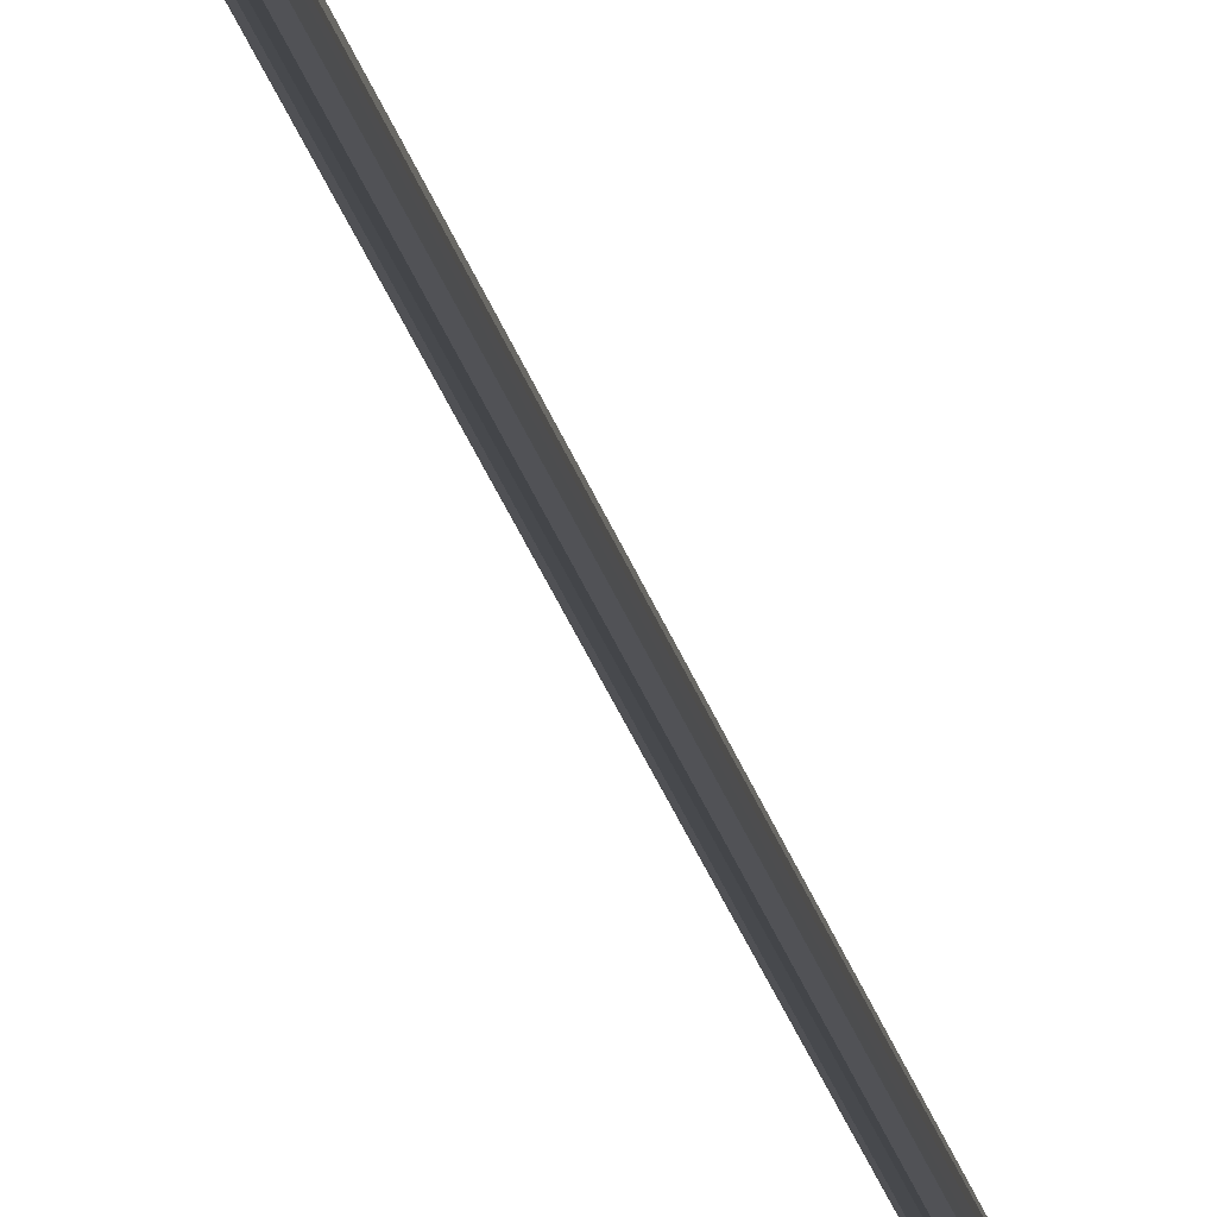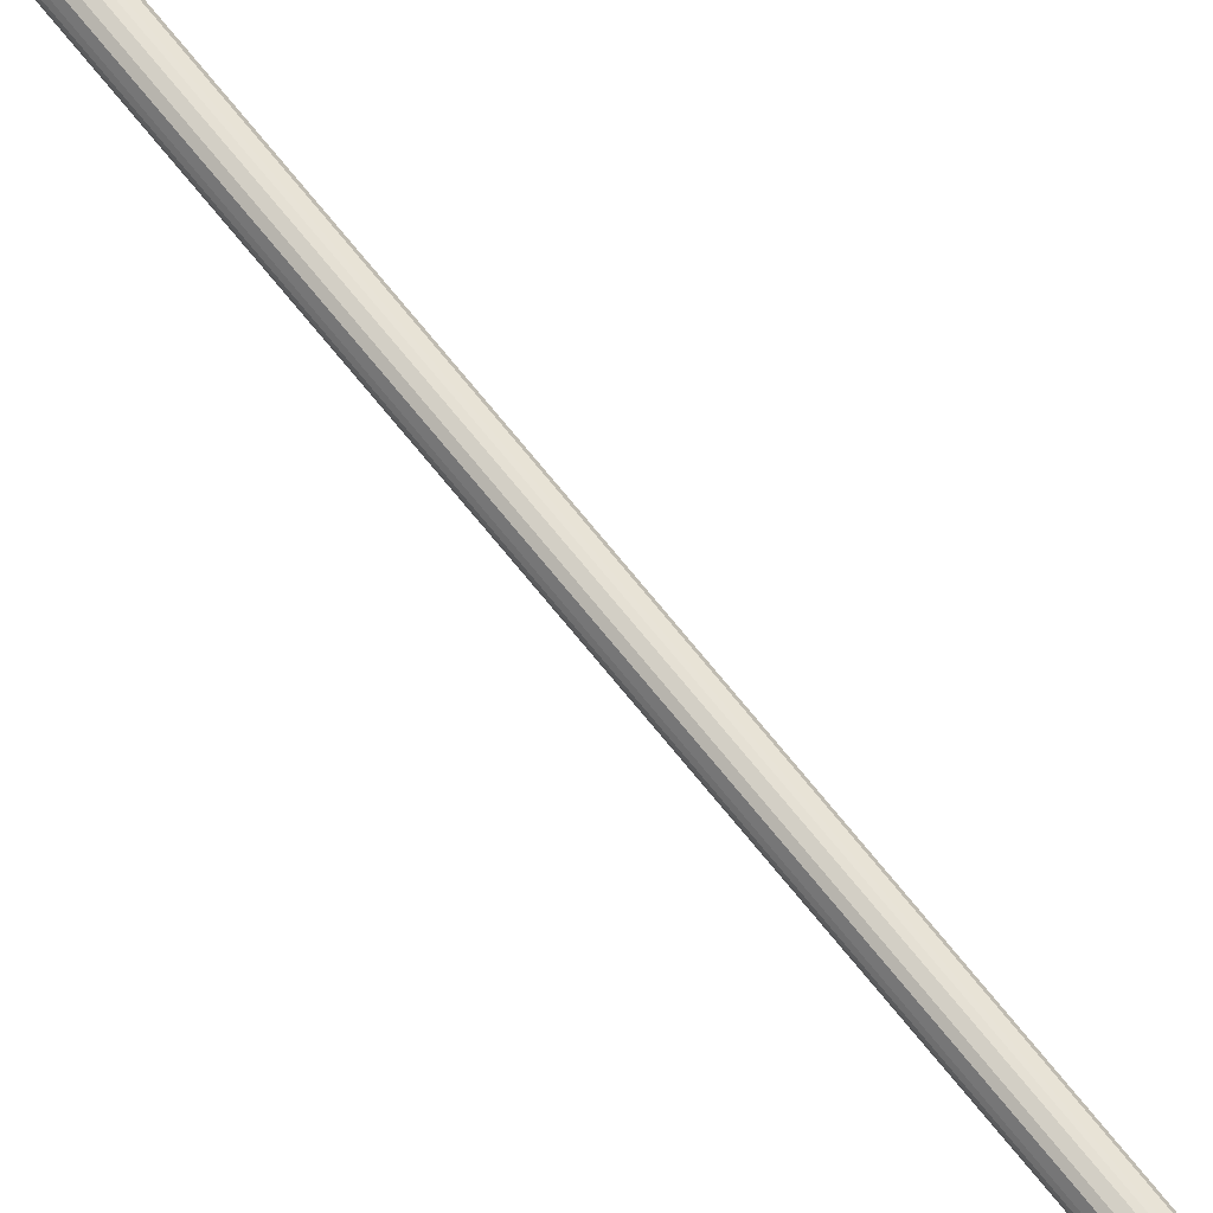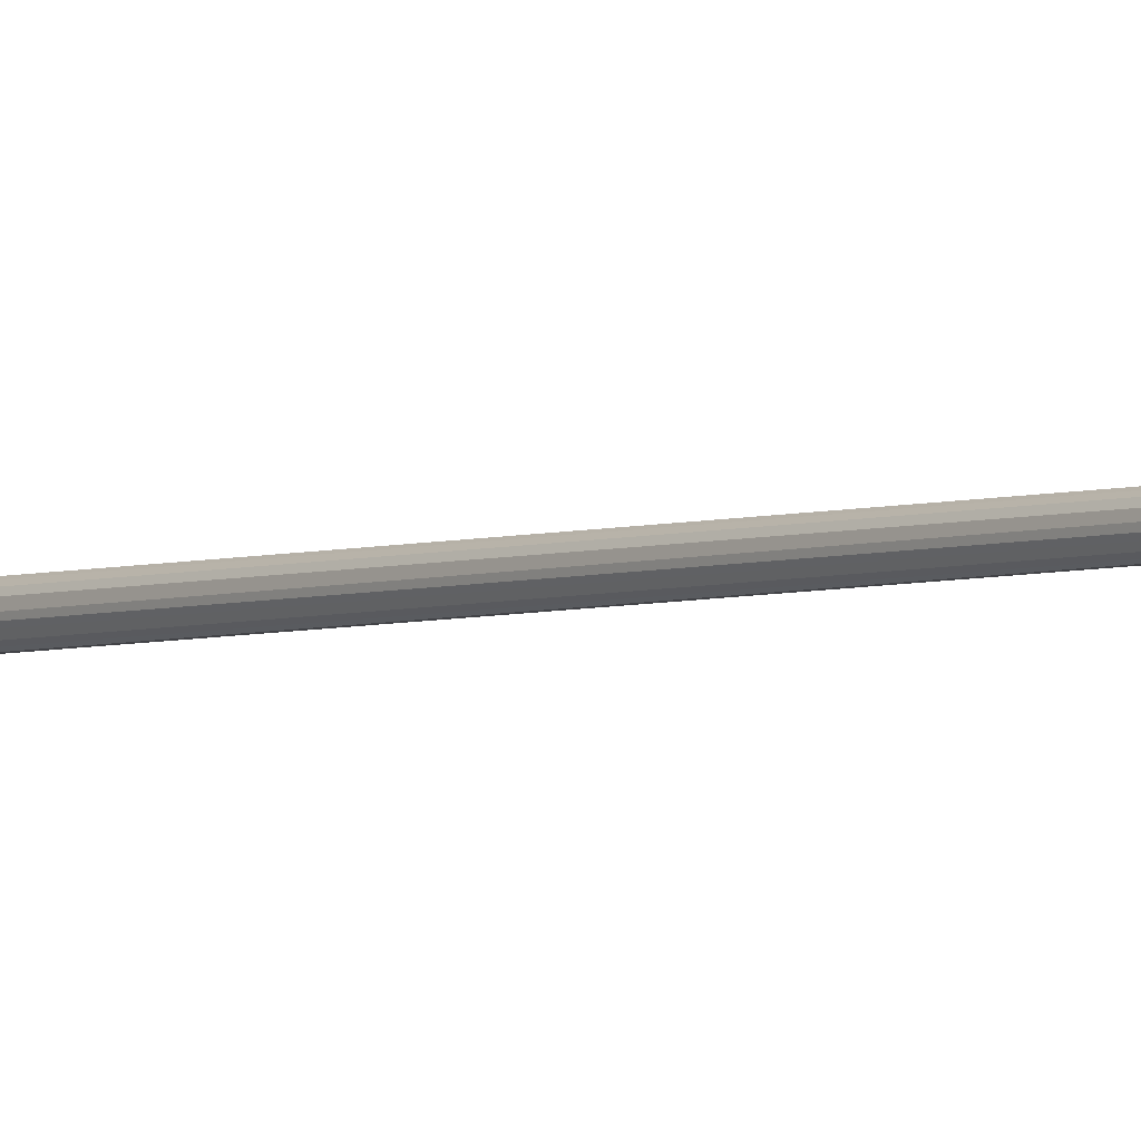
<metadata>
{"format":"obj","ext":"obj","renderer":"f3d","projection":"perspective","resolution":1024,"background":"white","views":[{"elev":-7.5,"azim":-175.9,"up":"+Z"},{"elev":69.2,"azim":141.5,"up":"+Z"},{"elev":-3.3,"azim":-36.4,"up":"+Z"}]}
</metadata>
<code>
o Cylinder
v -0.001868 -0 -0.009934
v 0.001868 10 -0.009934
v 0.00571 -0 -0.008574
v 0.007348 10 -0.006941
v 0.009934 -0 -0.001868
v 0.009511 10 -0.003091
v 0.009934 10 0.001867
v 0.009511 0 0.00309
v 0.007348 0 0.00694
v 0.00571 10 0.008574
v 0.001868 0 0.009934
v -0.001868 10 0.009933
v -0.00309 0 0.009511
v -0.00694 0 0.007348
v -0.008574 10 0.005709
v -0.009934 0 0.001868
v -0.009934 10 -0.001868
v -0.009511 -0 -0.00309
v -0.007348 -0 -0.00694
v -0.00694 10 -0.007349
v -0.00309 10 -0.009512
f 2 3 1
f 4 5 3
f 7 8 5
f 7 9 8
f 10 11 9
f 12 13 11
f 12 14 13
f 15 16 14
f 17 18 16
f 17 19 18
f 15 7 4
f 20 1 19
f 9 16 1
f 2 4 3
f 4 6 5
f 6 7 5
f 7 10 9
f 10 12 11
f 12 15 14
f 15 17 16
f 17 20 19
f 2 21 20
f 4 2 20
f 20 17 15
f 12 10 7
f 7 6 4
f 4 20 15
f 15 12 7
f 20 21 1
f 21 2 1
f 5 8 9
f 16 18 19
f 3 5 9
f 9 11 13
f 13 14 16
f 16 19 1
f 1 3 9
f 9 13 16
o Sphere
v 0 0.09808 -0.01951
v 0 0.07071 -0.07071
v 0 0.03827 -0.09239
v 0 0.01951 -0.09808
v 0 -0.01951 -0.09808
v 0 -0.05556 -0.08315
v 0 -0.08315 -0.05556
v 0 -0.09239 -0.03827
v 0 -0.09808 -0.01951
v 0.007466 0.09808 -0.01802
v 0.01465 0.09239 -0.03535
v 0.02126 0.08315 -0.05133
v 0.02706 0.07071 -0.06533
v 0.03182 0.05556 -0.07682
v 0.03535 0.03827 -0.08536
v 0.03753 0.01951 -0.09061
v 0.03827 0 -0.09239
v 0.03753 -0.01951 -0.09061
v 0.03535 -0.03827 -0.08536
v 0.03182 -0.05556 -0.07682
v 0.02706 -0.07071 -0.06533
v 0.02126 -0.08315 -0.05133
v 0.01465 -0.09239 -0.03535
v 0.007466 -0.09808 -0.01802
v 0.01379 0.09808 -0.01379
v 0.02706 0.09239 -0.02706
v 0.03929 0.08315 -0.03929
v 0.05 0.07071 -0.05
v 0.05879 0.05556 -0.05879
v 0.06533 0.03827 -0.06533
v 0.06935 0.01951 -0.06935
v 0.07071 0 -0.07071
v 0.06935 -0.01951 -0.06935
v 0.06533 -0.03827 -0.06533
v 0.05879 -0.05556 -0.05879
v 0.05 -0.07071 -0.05
v 0.03929 -0.08315 -0.03929
v 0.02706 -0.09239 -0.02706
v 0.01379 -0.09808 -0.01379
v 0.01802 0.09808 -0.007466
v 0.03535 0.09239 -0.01465
v 0.05133 0.08315 -0.02126
v 0.06533 0.07071 -0.02706
v 0.07682 0.05556 -0.03182
v 0.08536 0.03827 -0.03535
v 0.09061 0.01951 -0.03753
v 0.09239 0 -0.03827
v 0.09061 -0.01951 -0.03753
v 0.08536 -0.03827 -0.03535
v 0.07682 -0.05556 -0.03182
v 0.06533 -0.07071 -0.02706
v 0.05133 -0.08315 -0.02126
v 0.03535 -0.09239 -0.01465
v 0.01802 -0.09808 -0.007466
v 0.01951 0.09808 0
v 0.03827 0.09239 0
v 0.05556 0.08315 0
v 0.07071 0.07071 0
v 0.08315 0.05556 0
v 0.09239 0.03827 0
v 0.09808 0.01951 0
v 0.1 0 0
v 0.09808 -0.01951 0
v 0.09239 -0.03827 0
v 0.08315 -0.05556 0
v 0.07071 -0.07071 0
v 0.05556 -0.08315 0
v 0.03827 -0.09239 0
v 0.01951 -0.09808 0
v 0.01802 0.09808 0.007466
v 0.03535 0.09239 0.01465
v 0.05133 0.08315 0.02126
v 0.06533 0.07071 0.02706
v 0.07682 0.05556 0.03182
v 0.08536 0.03827 0.03535
v 0.09061 0.01951 0.03753
v 0.09239 0 0.03827
v 0.09061 -0.01951 0.03753
v 0.08536 -0.03827 0.03535
v 0.07682 -0.05556 0.03182
v 0.06533 -0.07071 0.02706
v 0.05133 -0.08315 0.02126
v 0.03535 -0.09239 0.01465
v 0.01802 -0.09808 0.007466
v 0.01379 0.09808 0.01379
v 0.02706 0.09239 0.02706
v 0.03929 0.08315 0.03929
v 0.05 0.07071 0.05
v 0.05879 0.05556 0.05879
v 0.06533 0.03827 0.06533
v 0.06935 0.01951 0.06935
v 0.07071 0 0.07071
v 0.06935 -0.01951 0.06935
v 0.06533 -0.03827 0.06533
v 0.05879 -0.05556 0.05879
v 0.05 -0.07071 0.05
v 0.03929 -0.08315 0.03929
v 0.02706 -0.09239 0.02706
v 0.01379 -0.09808 0.01379
v 0.007466 0.09808 0.01802
v 0.01465 0.09239 0.03535
v 0.02126 0.08315 0.05133
v 0.02706 0.07071 0.06533
v 0.03182 0.05556 0.07682
v 0.03535 0.03827 0.08536
v 0.03753 0.01951 0.09061
v 0.03827 0 0.09239
v 0.03753 -0.01951 0.09061
v 0.03535 -0.03827 0.08536
v 0.03182 -0.05556 0.07682
v 0.02706 -0.07071 0.06533
v 0.02126 -0.08315 0.05133
v 0.01465 -0.09239 0.03535
v 0.007466 -0.09808 0.01802
v -0 0.09808 0.01951
v -0 0.09239 0.03827
v -0 0.08315 0.05556
v -0 0.07071 0.07071
v -0 0.05556 0.08315
v -0 0.03827 0.09239
v -0 0.01951 0.09808
v -0 0 0.1
v -0 -0.01951 0.09808
v -0 -0.03827 0.09239
v -0 -0.05556 0.08315
v -0 -0.07071 0.07071
v -0 -0.08315 0.05556
v -0 -0.09239 0.03827
v -0 -0.09808 0.01951
v -0.007466 0.09808 0.01802
v -0.01465 0.09239 0.03535
v -0.02126 0.08315 0.05133
v -0.02706 0.07071 0.06533
v -0.03182 0.05556 0.07682
v -0.03535 0.03827 0.08536
v -0.03753 0.01951 0.09061
v -0.03827 0 0.09239
v -0.03753 -0.01951 0.09061
v -0.03535 -0.03827 0.08536
v -0.03182 -0.05556 0.07682
v -0.02706 -0.07071 0.06533
v -0.02126 -0.08315 0.05133
v -0.01465 -0.09239 0.03535
v -0.007466 -0.09808 0.01802
v 0 -0.1 0
v -0.01379 0.09808 0.01379
v -0.02706 0.09239 0.02706
v -0.03929 0.08315 0.03929
v -0.05 0.07071 0.05
v -0.05879 0.05556 0.05879
v -0.06533 0.03827 0.06533
v -0.06935 0.01951 0.06935
v -0.07071 0 0.07071
v -0.06935 -0.01951 0.06935
v -0.06533 -0.03827 0.06533
v -0.05879 -0.05556 0.05879
v -0.05 -0.07071 0.05
v -0.03929 -0.08315 0.03929
v -0.02706 -0.09239 0.02706
v -0.01379 -0.09808 0.01379
v -0.01802 0.09808 0.007466
v -0.03535 0.09239 0.01465
v -0.05133 0.08315 0.02126
v -0.06533 0.07071 0.02706
v -0.07682 0.05556 0.03182
v -0.08536 0.03827 0.03535
v -0.09061 0.01951 0.03753
v -0.09239 0 0.03827
v -0.09061 -0.01951 0.03753
v -0.08536 -0.03827 0.03535
v -0.07682 -0.05556 0.03182
v -0.06533 -0.07071 0.02706
v -0.05133 -0.08315 0.02126
v -0.03535 -0.09239 0.01465
v -0.01802 -0.09808 0.007466
v 0 0.1 0
v -0.01951 0.09808 -0
v -0.03827 0.09239 -0
v -0.05556 0.08315 -0
v -0.07071 0.07071 -0
v -0.08315 0.05556 -0
v -0.09239 0.03827 -0
v -0.09808 0.01951 -0
v -0.1 0 -0
v -0.09808 -0.01951 -0
v -0.09239 -0.03827 -0
v -0.08315 -0.05556 -0
v -0.07071 -0.07071 -0
v -0.05556 -0.08315 -0
v -0.03827 -0.09239 -0
v -0.01951 -0.09808 -0
v -0.01802 0.09808 -0.007466
v -0.03535 0.09239 -0.01465
v -0.05133 0.08315 -0.02126
v -0.06533 0.07071 -0.02706
v -0.07682 0.05556 -0.03182
v -0.08536 0.03827 -0.03535
v -0.09061 0.01951 -0.03753
v -0.09239 0 -0.03827
v -0.09061 -0.01951 -0.03753
v -0.08536 -0.03827 -0.03535
v -0.07682 -0.05556 -0.03182
v -0.06533 -0.07071 -0.02706
v -0.05133 -0.08315 -0.02126
v -0.03535 -0.09239 -0.01465
v -0.01802 -0.09808 -0.007466
v -0.01379 0.09808 -0.01379
v -0.02706 0.09239 -0.02706
v -0.03929 0.08315 -0.03929
v -0.05 0.07071 -0.05
v -0.05879 0.05556 -0.05879
v -0.06533 0.03827 -0.06533
v -0.06935 0.01951 -0.06935
v -0.07071 0 -0.07071
v -0.06935 -0.01951 -0.06935
v -0.06533 -0.03827 -0.06533
v -0.05879 -0.05556 -0.05879
v -0.05 -0.07071 -0.05
v -0.03929 -0.08315 -0.03929
v -0.02706 -0.09239 -0.02706
v -0.01379 -0.09808 -0.01379
v -0.007466 0.09808 -0.01802
v -0.01465 0.09239 -0.03535
v -0.02126 0.08315 -0.05133
v -0.02706 0.07071 -0.06533
v -0.03182 0.05556 -0.07682
v -0.03535 0.03827 -0.08536
v -0.03753 0.01951 -0.09061
v -0.03827 0 -0.09239
v -0.03753 -0.01951 -0.09061
v -0.03535 -0.03827 -0.08536
v -0.03182 -0.05556 -0.07682
v -0.02706 -0.07071 -0.06533
v -0.02126 -0.08315 -0.05133
v -0.01465 -0.09239 -0.03535
v -0.007466 -0.09808 -0.01802
v 0 0.09239 -0.03827
v 0 0.08315 -0.05556
v 0 0.05556 -0.08315
v 0 0 -0.1
v 0 -0.03827 -0.09239
v 0 -0.07071 -0.07071
f 262 41 27
f 259 34 23
f 263 41 42
f 260 34 35
f 263 43 28
f 260 36 24
f 28 44 29
f 24 37 25
f 29 45 30
f 261 37 38
f 22 197 31
f 166 30 45
f 261 39 26
f 258 31 32
f 262 39 40
f 259 32 33
f 32 46 47
f 39 55 40
f 32 48 33
f 40 56 41
f 33 49 34
f 41 57 42
f 34 50 35
f 42 58 43
f 35 51 36
f 44 58 59
f 36 52 37
f 44 60 45
f 37 53 38
f 31 197 46
f 166 45 60
f 38 54 39
f 50 66 51
f 59 73 74
f 51 67 52
f 59 75 60
f 52 68 53
f 46 197 61
f 166 60 75
f 53 69 54
f 47 61 62
f 55 69 70
f 47 63 48
f 55 71 56
f 48 64 49
f 56 72 57
f 49 65 50
f 57 73 58
f 70 84 85
f 62 78 63
f 70 86 71
f 63 79 64
f 71 87 72
f 65 79 80
f 73 87 88
f 66 80 81
f 73 89 74
f 66 82 67
f 74 90 75
f 68 82 83
f 61 197 76
f 166 75 90
f 68 84 69
f 61 77 62
f 88 104 89
f 81 97 82
f 90 104 105
f 82 98 83
f 76 197 91
f 166 90 105
f 84 98 99
f 76 92 77
f 85 99 100
f 77 93 78
f 85 101 86
f 78 94 79
f 86 102 87
f 80 94 95
f 87 103 88
f 81 95 96
f 100 116 101
f 93 109 94
f 101 117 102
f 94 110 95
f 103 117 118
f 95 111 96
f 103 119 104
f 96 112 97
f 104 120 105
f 97 113 98
f 91 197 106
f 166 105 120
f 99 113 114
f 91 107 92
f 99 115 100
f 92 108 93
f 119 135 120
f 112 128 113
f 106 197 121
f 166 120 135
f 114 128 129
f 106 122 107
f 114 130 115
f 107 123 108
f 116 130 131
f 108 124 109
f 116 132 117
f 110 124 125
f 117 133 118
f 110 126 111
f 118 134 119
f 112 126 127
f 123 139 124
f 131 147 132
f 125 139 140
f 132 148 133
f 125 141 126
f 134 148 149
f 127 141 142
f 134 150 135
f 127 143 128
f 121 197 136
f 166 135 150
f 129 143 144
f 121 137 122
f 129 145 130
f 123 137 138
f 131 145 146
f 142 158 143
f 136 197 151
f 166 150 165
f 144 158 159
f 137 151 152
f 144 160 145
f 138 152 153
f 145 161 146
f 138 154 139
f 146 162 147
f 140 154 155
f 148 162 163
f 140 156 141
f 148 164 149
f 142 156 157
f 150 164 165
f 161 178 162
f 155 170 171
f 162 179 163
f 155 172 156
f 163 180 164
f 156 173 157
f 164 181 165
f 157 174 158
f 151 197 167
f 166 165 181
f 159 174 175
f 152 167 168
f 159 176 160
f 152 169 153
f 160 177 161
f 153 170 154
f 167 197 182
f 166 181 196
f 175 189 190
f 167 183 168
f 175 191 176
f 168 184 169
f 176 192 177
f 169 185 170
f 177 193 178
f 170 186 171
f 178 194 179
f 171 187 172
f 179 195 180
f 173 187 188
f 180 196 181
f 173 189 174
f 186 201 202
f 193 210 194
f 186 203 187
f 194 211 195
f 188 203 204
f 196 211 212
f 188 205 189
f 182 197 198
f 166 196 212
f 190 205 206
f 182 199 183
f 190 207 191
f 183 200 184
f 191 208 192
f 185 200 201
f 192 209 193
f 206 220 221
f 199 213 214
f 207 221 222
f 199 215 200
f 207 223 208
f 200 216 201
f 209 223 224
f 201 217 202
f 209 225 210
f 202 218 203
f 210 226 211
f 203 219 204
f 211 227 212
f 204 220 205
f 198 197 213
f 166 212 227
f 224 240 225
f 218 232 233
f 226 240 241
f 219 233 234
f 226 242 227
f 219 235 220
f 213 197 228
f 166 227 242
f 221 235 236
f 213 229 214
f 221 237 222
f 214 230 215
f 222 238 223
f 216 230 231
f 224 238 239
f 217 231 232
f 236 252 237
f 229 245 230
f 238 252 253
f 231 245 246
f 238 254 239
f 231 247 232
f 239 255 240
f 232 248 233
f 240 256 241
f 233 249 234
f 241 257 242
f 234 250 235
f 228 197 243
f 166 242 257
f 236 250 251
f 229 243 244
f 255 29 256
f 249 24 25
f 256 30 257
f 250 25 261
f 243 197 22
f 166 257 30
f 250 26 251
f 244 22 258
f 252 26 262
f 245 258 259
f 252 27 253
f 245 23 246
f 254 27 263
f 247 23 260
f 254 28 255
f 247 24 248
f 262 40 41
f 259 33 34
f 263 27 41
f 260 23 34
f 263 42 43
f 260 35 36
f 28 43 44
f 24 36 37
f 29 44 45
f 261 25 37
f 261 38 39
f 258 22 31
f 262 26 39
f 259 258 32
f 32 31 46
f 39 54 55
f 32 47 48
f 40 55 56
f 33 48 49
f 41 56 57
f 34 49 50
f 42 57 58
f 35 50 51
f 44 43 58
f 36 51 52
f 44 59 60
f 37 52 53
f 38 53 54
f 50 65 66
f 59 58 73
f 51 66 67
f 59 74 75
f 52 67 68
f 53 68 69
f 47 46 61
f 55 54 69
f 47 62 63
f 55 70 71
f 48 63 64
f 56 71 72
f 49 64 65
f 57 72 73
f 70 69 84
f 62 77 78
f 70 85 86
f 63 78 79
f 71 86 87
f 65 64 79
f 73 72 87
f 66 65 80
f 73 88 89
f 66 81 82
f 74 89 90
f 68 67 82
f 68 83 84
f 61 76 77
f 88 103 104
f 81 96 97
f 90 89 104
f 82 97 98
f 84 83 98
f 76 91 92
f 85 84 99
f 77 92 93
f 85 100 101
f 78 93 94
f 86 101 102
f 80 79 94
f 87 102 103
f 81 80 95
f 100 115 116
f 93 108 109
f 101 116 117
f 94 109 110
f 103 102 117
f 95 110 111
f 103 118 119
f 96 111 112
f 104 119 120
f 97 112 113
f 99 98 113
f 91 106 107
f 99 114 115
f 92 107 108
f 119 134 135
f 112 127 128
f 114 113 128
f 106 121 122
f 114 129 130
f 107 122 123
f 116 115 130
f 108 123 124
f 116 131 132
f 110 109 124
f 117 132 133
f 110 125 126
f 118 133 134
f 112 111 126
f 123 138 139
f 131 146 147
f 125 124 139
f 132 147 148
f 125 140 141
f 134 133 148
f 127 126 141
f 134 149 150
f 127 142 143
f 129 128 143
f 121 136 137
f 129 144 145
f 123 122 137
f 131 130 145
f 142 157 158
f 144 143 158
f 137 136 151
f 144 159 160
f 138 137 152
f 145 160 161
f 138 153 154
f 146 161 162
f 140 139 154
f 148 147 162
f 140 155 156
f 148 163 164
f 142 141 156
f 150 149 164
f 161 177 178
f 155 154 170
f 162 178 179
f 155 171 172
f 163 179 180
f 156 172 173
f 164 180 181
f 157 173 174
f 159 158 174
f 152 151 167
f 159 175 176
f 152 168 169
f 160 176 177
f 153 169 170
f 175 174 189
f 167 182 183
f 175 190 191
f 168 183 184
f 176 191 192
f 169 184 185
f 177 192 193
f 170 185 186
f 178 193 194
f 171 186 187
f 179 194 195
f 173 172 187
f 180 195 196
f 173 188 189
f 186 185 201
f 193 209 210
f 186 202 203
f 194 210 211
f 188 187 203
f 196 195 211
f 188 204 205
f 190 189 205
f 182 198 199
f 190 206 207
f 183 199 200
f 191 207 208
f 185 184 200
f 192 208 209
f 206 205 220
f 199 198 213
f 207 206 221
f 199 214 215
f 207 222 223
f 200 215 216
f 209 208 223
f 201 216 217
f 209 224 225
f 202 217 218
f 210 225 226
f 203 218 219
f 211 226 227
f 204 219 220
f 224 239 240
f 218 217 232
f 226 225 240
f 219 218 233
f 226 241 242
f 219 234 235
f 221 220 235
f 213 228 229
f 221 236 237
f 214 229 230
f 222 237 238
f 216 215 230
f 224 223 238
f 217 216 231
f 236 251 252
f 229 244 245
f 238 237 252
f 231 230 245
f 238 253 254
f 231 246 247
f 239 254 255
f 232 247 248
f 240 255 256
f 233 248 249
f 241 256 257
f 234 249 250
f 236 235 250
f 229 228 243
f 255 28 29
f 249 248 24
f 256 29 30
f 250 249 25
f 250 261 26
f 244 243 22
f 252 251 26
f 245 244 258
f 252 262 27
f 245 259 23
f 254 253 27
f 247 246 23
f 254 263 28
f 247 260 24

</code>
